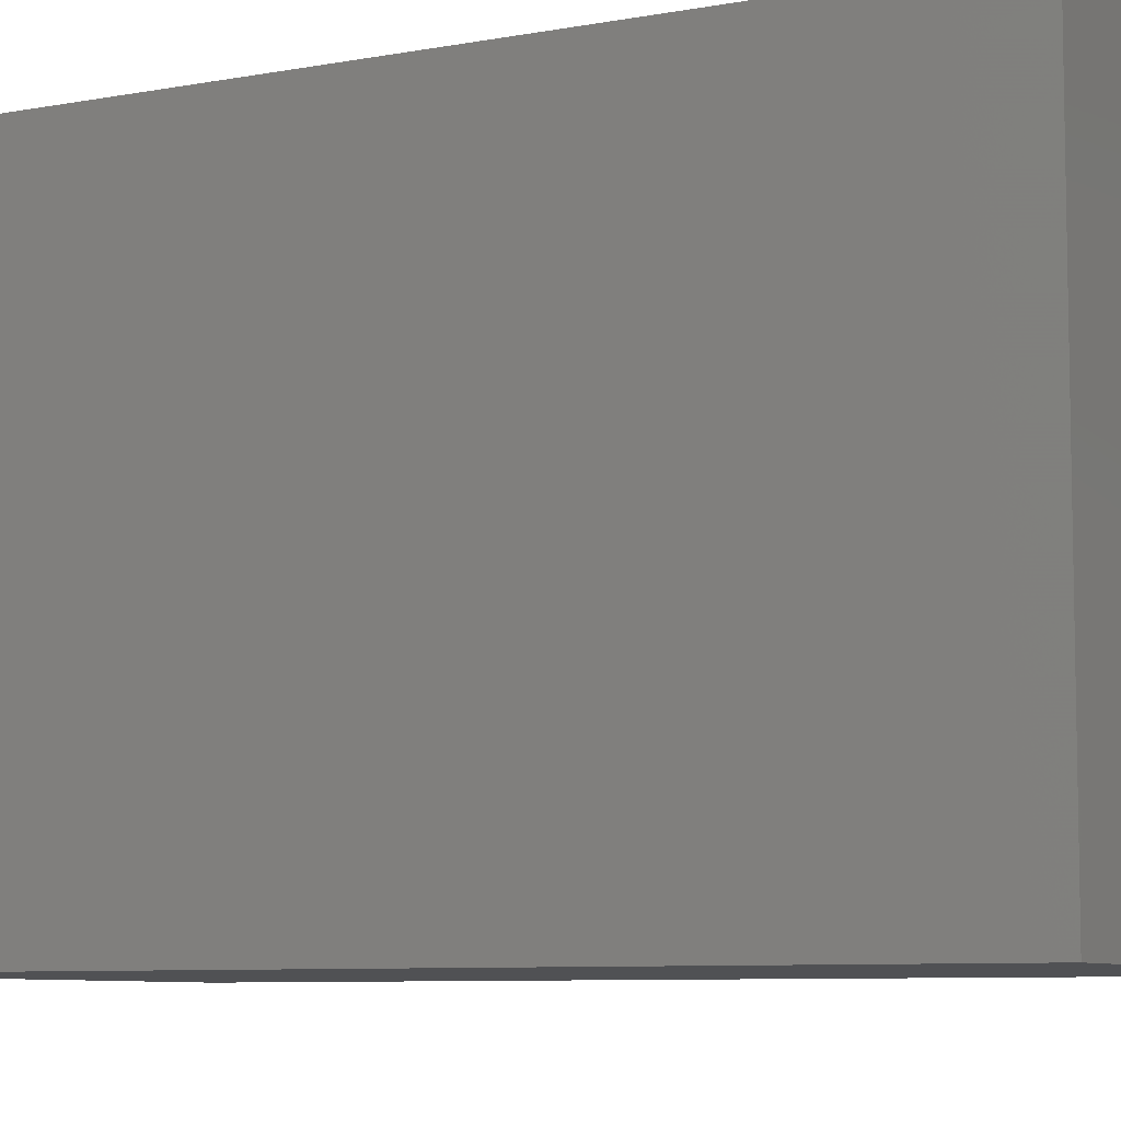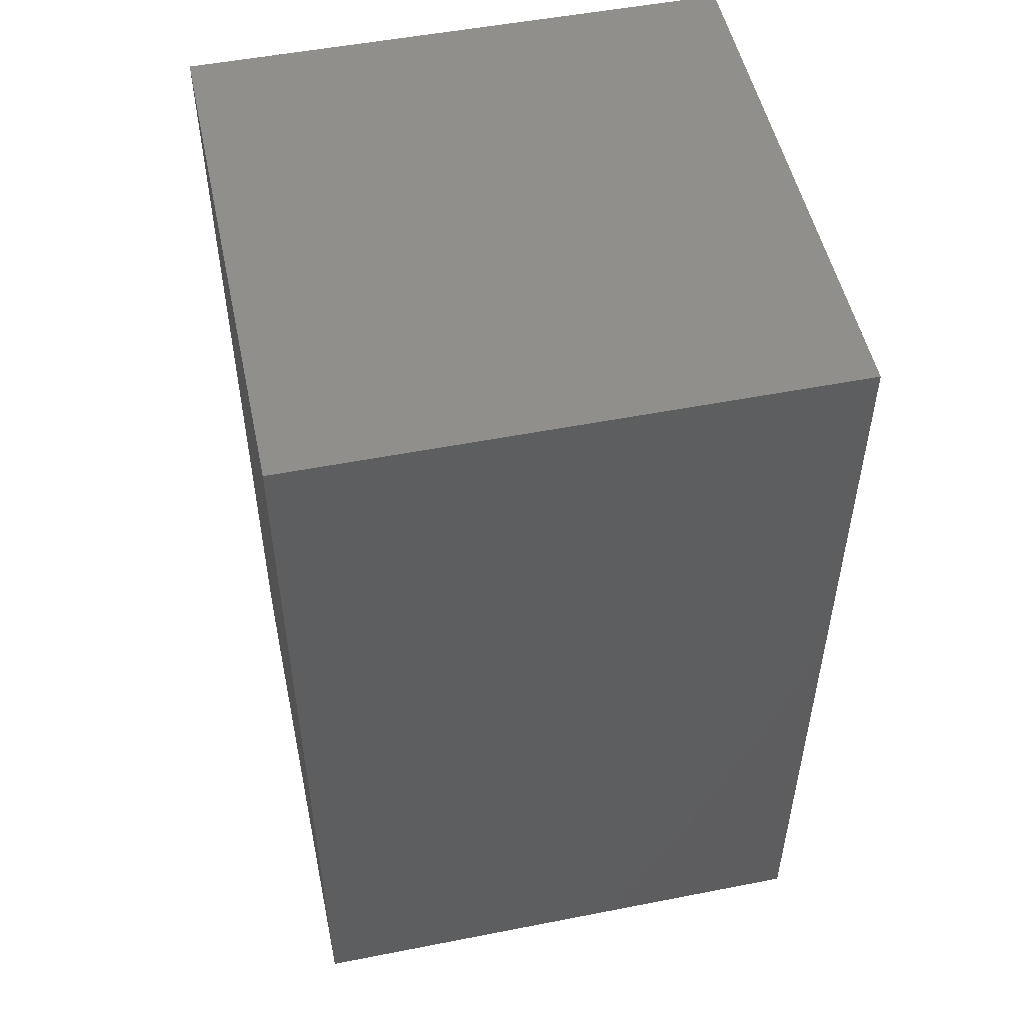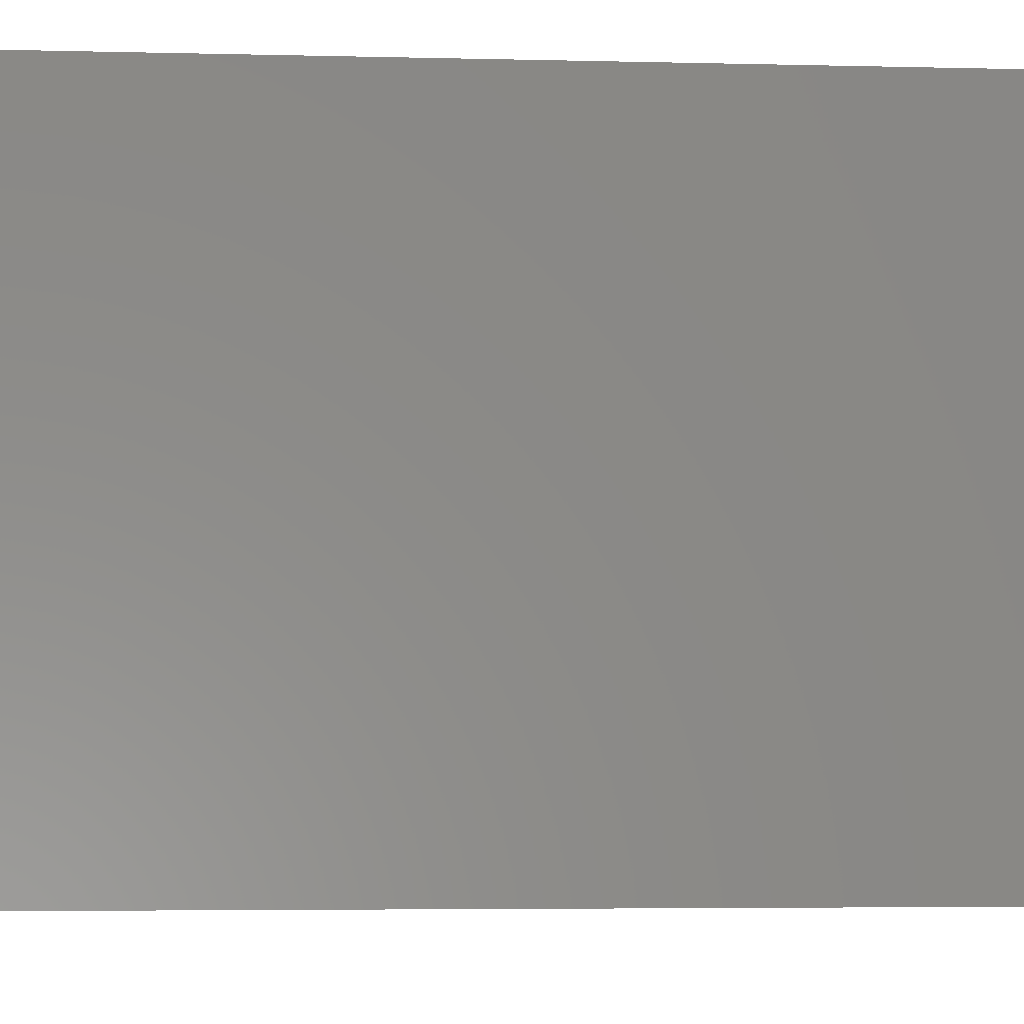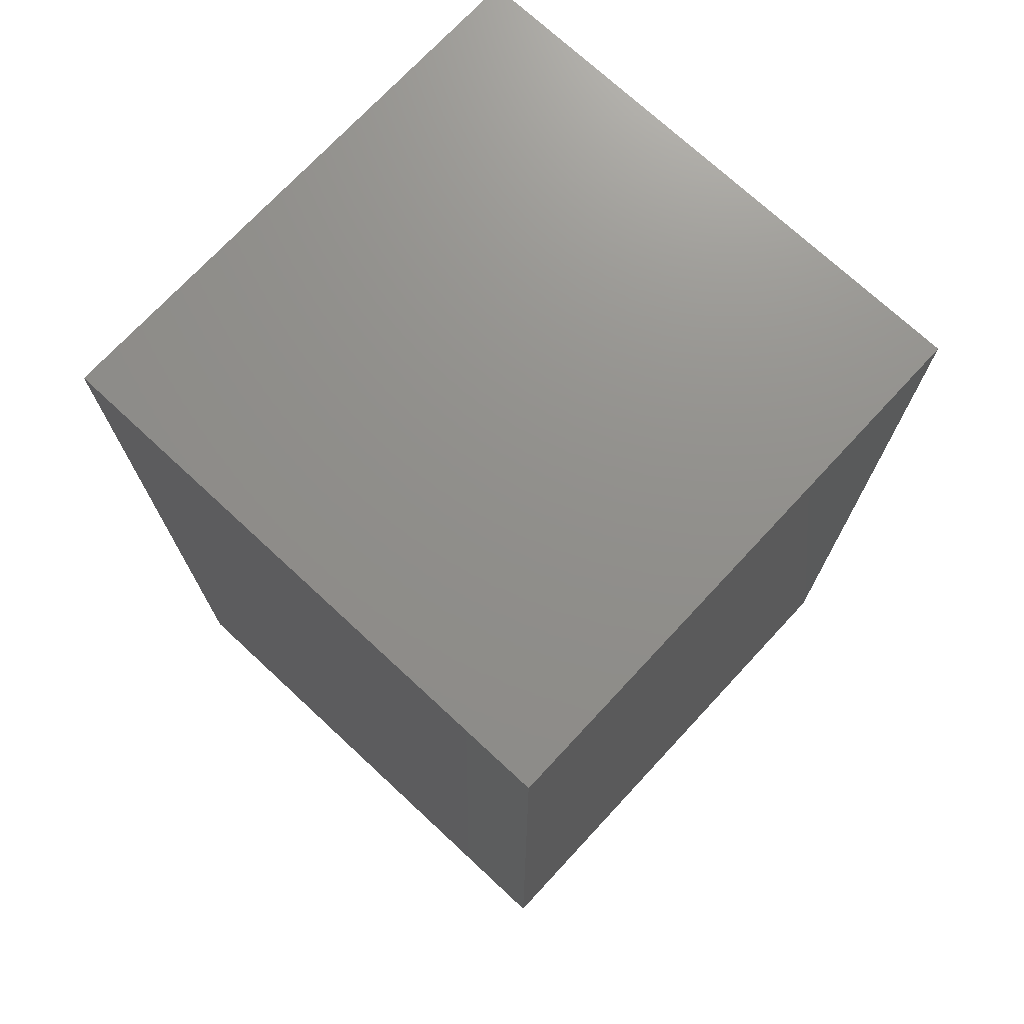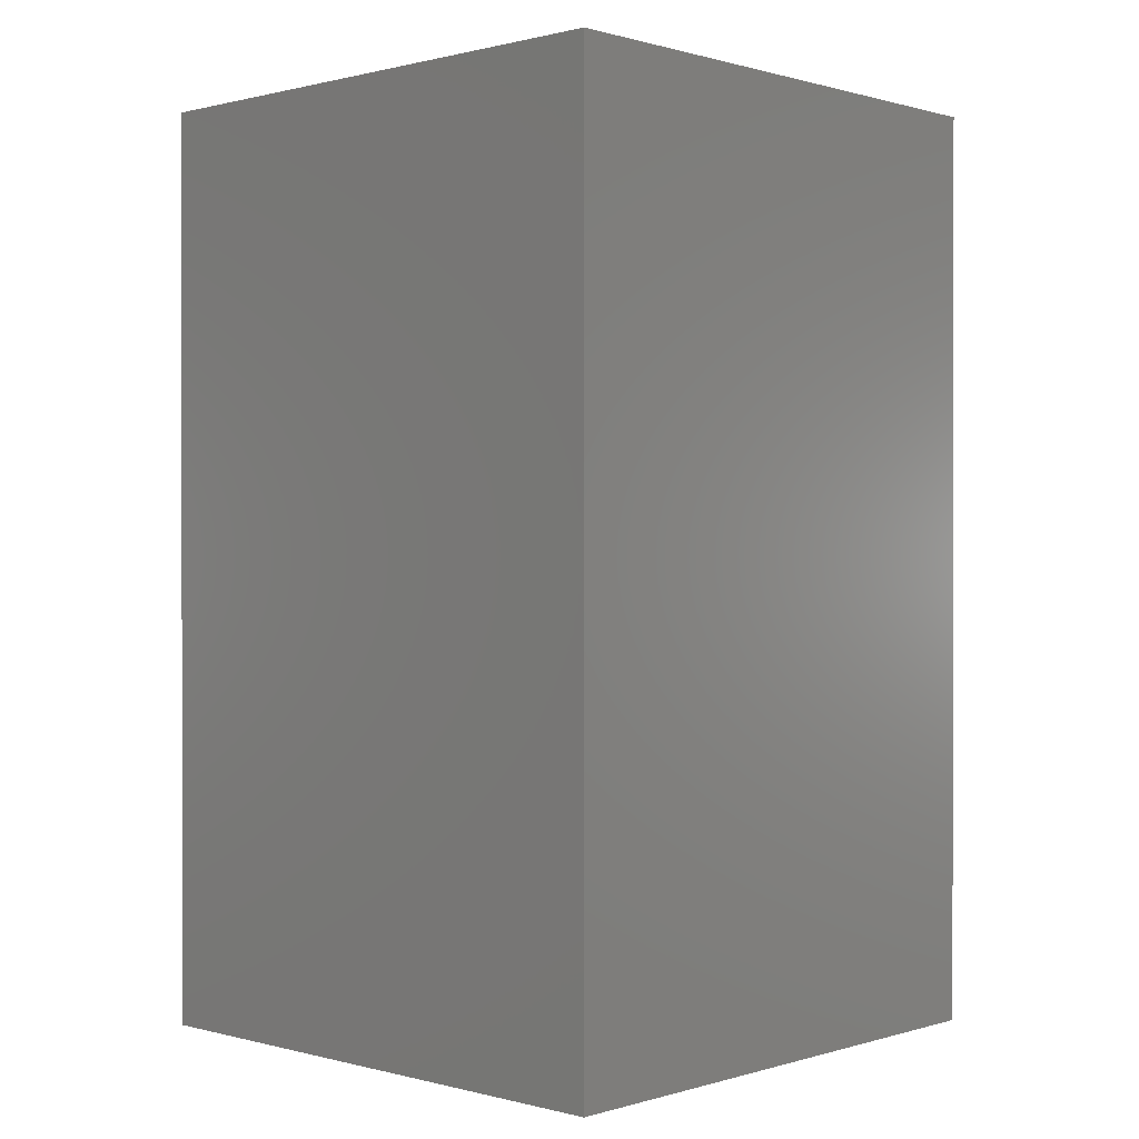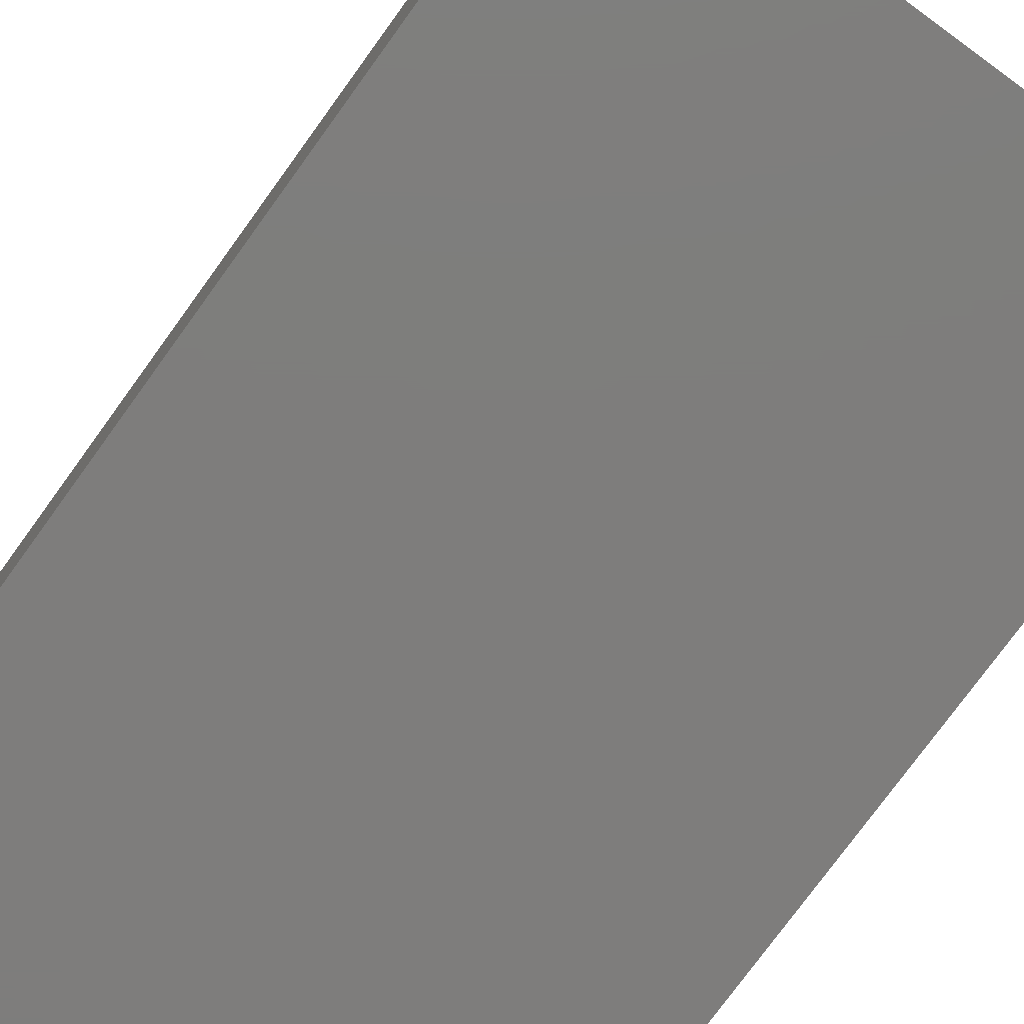
<metadata>
{"format":"stl","ext":"stl","renderer":"f3d","projection":"perspective","resolution":1024,"background":"white","views":[{"elev":-7.6,"azim":118.0,"up":"+Z"},{"elev":51.4,"azim":168.0,"up":"+Y"},{"elev":-4.3,"azim":-95.0,"up":"+Z"},{"elev":72.8,"azim":42.9,"up":"+Y"},{"elev":0.5,"azim":-136.8,"up":"+Y"},{"elev":-77.2,"azim":-36.0,"up":"+Z"}]}
</metadata>
<code>
# stl→obj: 168 verts, 332 faces
v 0 0 0
v 0 15 9.02
v 0 15 0
v 0 0 9.02
v 9.02 0 9.02
v 9.02 15 9.02
v 9.02 15 0
v 9.02 0 0
v 4.5 0 8.257
v 4.466 0 8.256
v 4.316 0 8.252
v 4.183 0 8.242
v 4.152 0 8.239
v 4.024 0 8.219
v 3.846 0 8.168
v 3.078 0 7.95
v 3.04 0 7.938
v 2.862 0 7.88
v 2.089 0 7.337
v 1.916 0 7.216
v 1.336 0 6.425
v 1.214 0 6.26
v 1.151 0 6.066
v 0.8402 0 5.109
v 0.8357 0 5.086
v 0.8346 0 5.081
v 0.8346 0 3.919
v 2.089 0 1.663
v 1.916 0 1.784
v 4.466 0 0.744
v 4.5 0 0.7432
v 4.316 0 0.7477
v 4.183 0 0.7585
v 4.152 0 0.761
v 4.024 0 0.7814
v 3.846 0 0.8317
v 3.078 0 1.05
v 3.04 0 1.062
v 2.862 0 1.12
v 1.336 0 2.575
v 1.214 0 2.74
v 1.151 0 2.934
v 0.8402 0 3.891
v 0.8357 0 3.914
v 4.534 0 8.256
v 4.684 0 8.252
v 4.817 0 8.242
v 4.848 0 8.239
v 4.976 0 8.219
v 5.154 0 8.168
v 5.922 0 7.95
v 5.96 0 7.938
v 6.138 0 7.88
v 6.911 0 7.337
v 7.084 0 7.216
v 7.664 0 6.425
v 7.785 0 6.26
v 8.097 0 5.302
v 8.16 0 5.109
v 8.164 0 5.086
v 8.165 0 5.081
v 8.165 0 3.919
v 8.097 0 3.698
v 7.785 0 2.74
v 4.534 0 0.744
v 4.684 0 0.7477
v 4.817 0 0.7585
v 8.164 0 3.914
v 8.16 0 3.891
v 7.664 0 2.575
v 7.084 0 1.784
v 6.911 0 1.663
v 6.138 0 1.12
v 5.96 0 1.062
v 5.922 0 1.05
v 5.154 0 0.8317
v 4.976 0 0.7814
v 4.848 0 0.761
v 5.364 11.28 2.718
v 5.235 11.53 2.718
v 5.034 11.73 2.718
v 4.781 11.86 2.718
v 4.597 11.3 2.525
v 6.475 11 4.813
v 6.475 11 4.187
v 6.379 11.61 4.187
v 3.155 11.44 5.914
v 2.805 11.55 5.408
v 6.195 11.55 3.592
v 5.845 11.44 5.914
v 2.805 11.55 3.592
v 2.621 11.61 4.187
v 5.364 11.28 6.282
v 5.235 11.53 6.282
v 5.331 12.14 5.914
v 5.644 11.83 5.914
v 5.034 11.73 6.282
v 6.379 11.61 4.813
v 6.195 11.55 5.408
v 6.098 12.16 4.813
v 3.155 11.44 3.086
v 4.316 11.25 2.525
v 4.403 11.3 2.525
v 4.937 12.35 3.086
v 4.5 11.91 2.718
v 4.403 11.3 6.475
v 4.5 11.31 6.475
v 3.636 11.28 2.718
v 3.669 12.14 3.086
v 4.063 12.35 3.086
v 3.453 12.44 3.592
v 3.636 11.28 6.282
v 3.765 11.53 6.282
v 2.525 11 4.813
v 2.621 11.61 4.813
v 2.525 11 4.187
v 6.098 12.16 4.187
v 5.942 12.05 3.592
v 5.845 11.44 3.086
v 5.547 12.44 5.408
v 5.661 12.6 4.813
v 5.942 12.05 5.408
v 3.058 12.05 3.592
v 5.547 12.44 3.592
v 5.661 12.6 4.187
v 5.051 12.69 3.592
v 4.5 11.31 2.525
v 5.644 11.83 3.086
v 4.597 11.3 6.475
v 5.051 12.69 5.408
v 2.902 12.16 4.187
v 3.356 11.83 5.914
v 3.453 12.44 5.408
v 3.669 12.14 5.914
v 3.058 12.05 5.408
v 4.247 11.18 6.475
v 4.316 11.25 6.475
v 4.247 11.18 2.525
v 4.063 12.35 5.914
v 4.219 11.86 6.282
v 4.753 11.18 2.525
v 4.684 11.25 2.525
v 5.11 12.88 4.187
v 4.5 12.78 3.592
v 3.356 11.83 3.086
v 2.902 12.16 4.813
v 4.684 11.25 6.475
v 3.339 12.6 4.187
v 3.89 12.88 4.813
v 3.339 12.6 4.813
v 3.89 12.88 4.187
v 4.753 11.18 6.475
v 3.966 11.73 2.718
v 5.331 12.14 3.086
v 3.765 11.53 2.718
v 3.949 12.69 3.592
v 3.966 11.73 6.282
v 5.11 12.88 4.813
v 4.5 12.78 5.408
v 4.5 12.41 5.914
v 4.5 11.91 6.282
v 4.5 12.98 4.813
v 3.949 12.69 5.408
v 4.937 12.35 5.914
v 4.781 11.86 6.282
v 4.5 12.98 4.187
v 4.5 12.41 3.086
v 4.219 11.86 2.718
f 1 2 3
f 2 1 4
f 2 5 6
f 5 2 4
f 5 7 6
f 7 5 8
f 7 2 6
f 2 7 3
f 1 7 8
f 7 1 3
f 4 9 5
f 4 10 9
f 4 11 10
f 4 12 11
f 4 13 12
f 4 14 13
f 4 15 14
f 4 16 15
f 4 17 16
f 4 18 17
f 4 19 18
f 4 20 19
f 4 21 20
f 4 22 21
f 4 23 22
f 4 24 23
f 4 25 24
f 4 26 25
f 4 27 26
f 1 28 29
f 30 1 31
f 32 1 30
f 33 1 32
f 34 1 33
f 35 1 34
f 36 1 35
f 37 1 36
f 38 1 37
f 39 1 38
f 28 1 39
f 40 1 29
f 41 1 40
f 42 1 41
f 43 1 42
f 44 1 43
f 27 1 44
f 1 27 4
f 45 5 9
f 46 5 45
f 47 5 46
f 48 5 47
f 49 5 48
f 50 5 49
f 51 5 50
f 52 5 51
f 53 5 52
f 54 5 53
f 55 5 54
f 56 5 55
f 57 5 56
f 58 5 57
f 59 5 58
f 60 5 59
f 61 5 60
f 62 5 61
f 8 63 64
f 8 31 1
f 31 8 65
f 65 8 66
f 66 8 67
f 62 8 5
f 68 8 62
f 69 8 68
f 63 8 69
f 70 8 64
f 71 8 70
f 72 8 71
f 73 8 72
f 74 8 73
f 75 8 74
f 76 8 75
f 77 8 76
f 78 8 77
f 67 8 78
f 79 75 74
f 75 79 80
f 81 82 83
f 62 84 85
f 84 62 61
f 68 85 86
f 85 68 62
f 22 87 21
f 87 22 88
f 69 89 63
f 89 69 86
f 56 55 90
f 42 91 92
f 91 42 41
f 51 93 52
f 93 51 94
f 94 95 96
f 95 94 97
f 73 72 79
f 98 99 100
f 57 90 99
f 90 57 56
f 41 101 91
f 101 41 40
f 102 33 103
f 33 102 34
f 58 57 99
f 82 104 105
f 106 9 10
f 9 106 107
f 54 53 93
f 38 108 39
f 93 55 54
f 55 93 90
f 53 52 93
f 109 110 111
f 39 108 28
f 16 112 113
f 112 16 17
f 64 63 89
f 114 92 115
f 92 114 116
f 113 15 16
f 43 92 44
f 89 117 118
f 79 71 119
f 71 79 72
f 100 120 121
f 120 100 122
f 60 59 98
f 29 108 101
f 108 29 28
f 122 99 90
f 101 123 91
f 26 116 114
f 116 26 27
f 124 125 126
f 20 112 19
f 112 20 87
f 112 18 19
f 127 105 103
f 119 128 79
f 129 46 45
f 121 120 130
f 91 131 92
f 25 114 115
f 114 25 26
f 69 68 86
f 89 118 119
f 132 133 134
f 133 132 135
f 135 87 88
f 113 112 132
f 13 136 137
f 136 13 14
f 112 17 18
f 138 34 102
f 34 138 35
f 94 51 50
f 96 120 122
f 120 96 95
f 139 140 134
f 42 92 43
f 115 24 25
f 44 116 27
f 116 44 92
f 115 23 24
f 23 88 22
f 88 23 115
f 141 78 77
f 78 141 142
f 29 101 40
f 126 143 144
f 86 100 117
f 100 86 98
f 59 99 98
f 99 59 58
f 74 73 79
f 79 128 80
f 108 145 101
f 60 84 61
f 84 60 98
f 87 20 21
f 115 131 146
f 131 115 92
f 146 88 115
f 97 147 129
f 106 10 11
f 15 136 14
f 136 15 113
f 148 149 150
f 149 148 151
f 152 50 49
f 50 152 94
f 152 97 94
f 97 152 147
f 100 99 122
f 66 83 65
f 66 67 83
f 102 103 153
f 154 104 82
f 85 98 86
f 98 85 84
f 64 119 70
f 119 64 89
f 71 70 119
f 119 118 128
f 81 154 82
f 153 138 102
f 138 153 155
f 101 145 123
f 111 156 148
f 123 131 91
f 131 111 148
f 111 131 123
f 146 135 88
f 47 46 129
f 106 11 12
f 136 157 137
f 157 136 113
f 106 137 157
f 138 36 35
f 36 138 155
f 96 93 94
f 96 90 93
f 47 147 48
f 147 47 129
f 48 152 49
f 152 48 147
f 143 121 158
f 121 143 125
f 117 121 125
f 121 117 100
f 158 121 130
f 159 160 139
f 125 143 126
f 142 67 78
f 67 142 83
f 36 155 37
f 108 37 155
f 37 108 38
f 146 148 150
f 148 146 131
f 110 156 111
f 75 80 76
f 141 76 80
f 76 141 77
f 133 146 150
f 146 133 135
f 132 87 135
f 132 112 87
f 161 106 140
f 161 140 139
f 12 137 106
f 137 12 13
f 122 90 96
f 89 86 117
f 83 82 105
f 162 158 159
f 142 81 83
f 81 141 80
f 141 81 142
f 30 103 32
f 32 103 33
f 104 126 144
f 154 80 128
f 80 154 81
f 109 155 153
f 155 109 145
f 108 155 145
f 156 151 148
f 156 144 151
f 159 163 149
f 149 163 150
f 140 157 134
f 120 95 164
f 9 129 45
f 129 9 107
f 160 161 139
f 164 165 161
f 151 162 149
f 162 151 166
f 166 158 162
f 158 166 143
f 158 130 159
f 167 144 110
f 110 144 156
f 103 31 127
f 31 103 30
f 168 105 110
f 111 145 109
f 145 111 123
f 162 159 149
f 163 133 150
f 139 134 133
f 140 106 157
f 161 129 107
f 161 107 106
f 165 129 161
f 165 97 129
f 164 95 165
f 95 97 165
f 130 164 159
f 130 120 164
f 160 164 161
f 159 164 160
f 124 117 125
f 117 124 118
f 103 105 168
f 103 168 153
f 104 167 105
f 105 167 110
f 83 105 127
f 31 83 127
f 83 31 65
f 168 110 109
f 153 168 109
f 113 134 157
f 134 113 132
f 163 139 133
f 159 139 163
f 104 144 167
f 124 128 118
f 128 124 154
f 144 166 151
f 143 166 144
f 124 126 104
f 154 124 104

</code>
